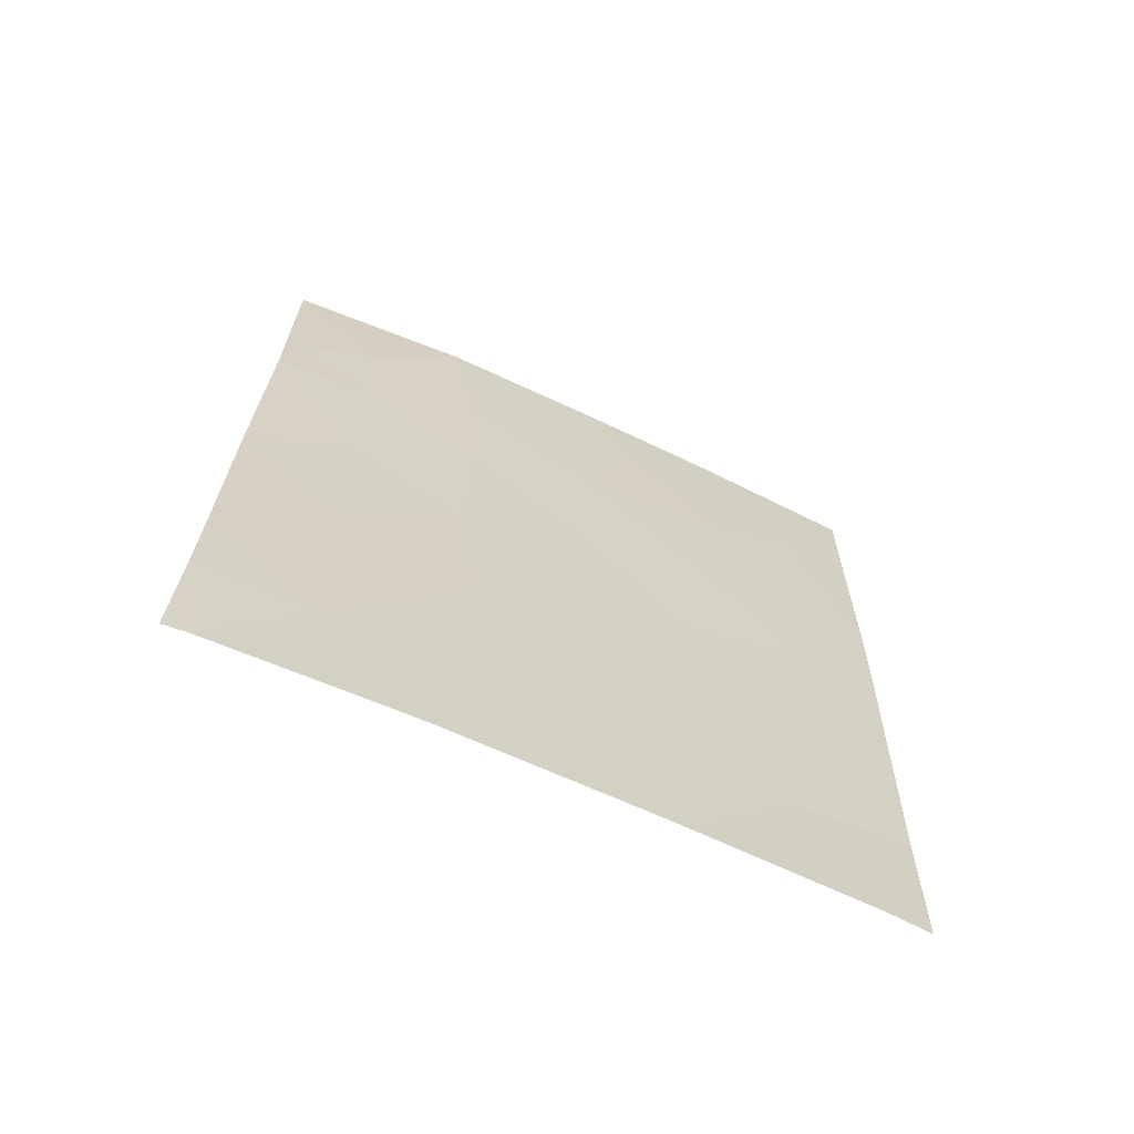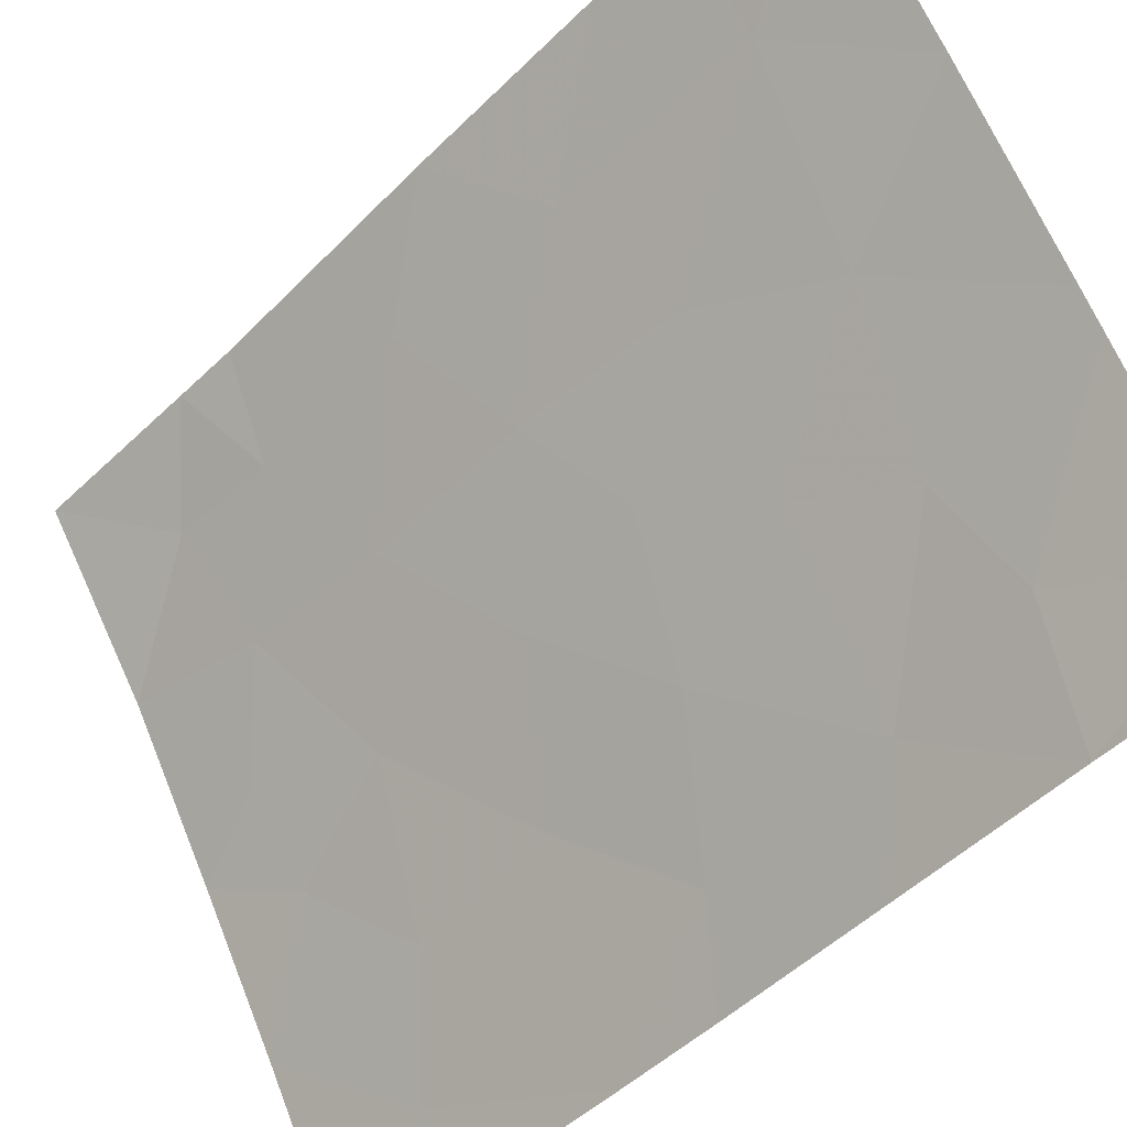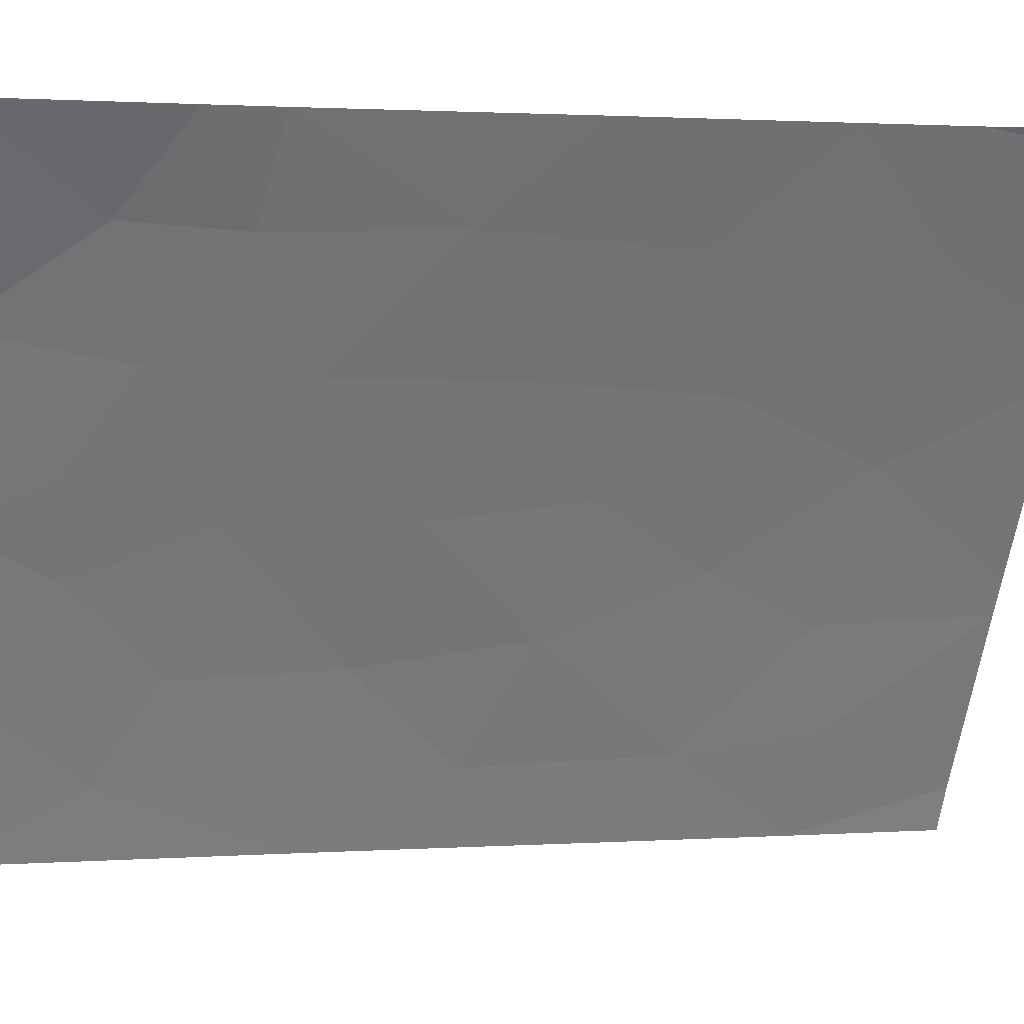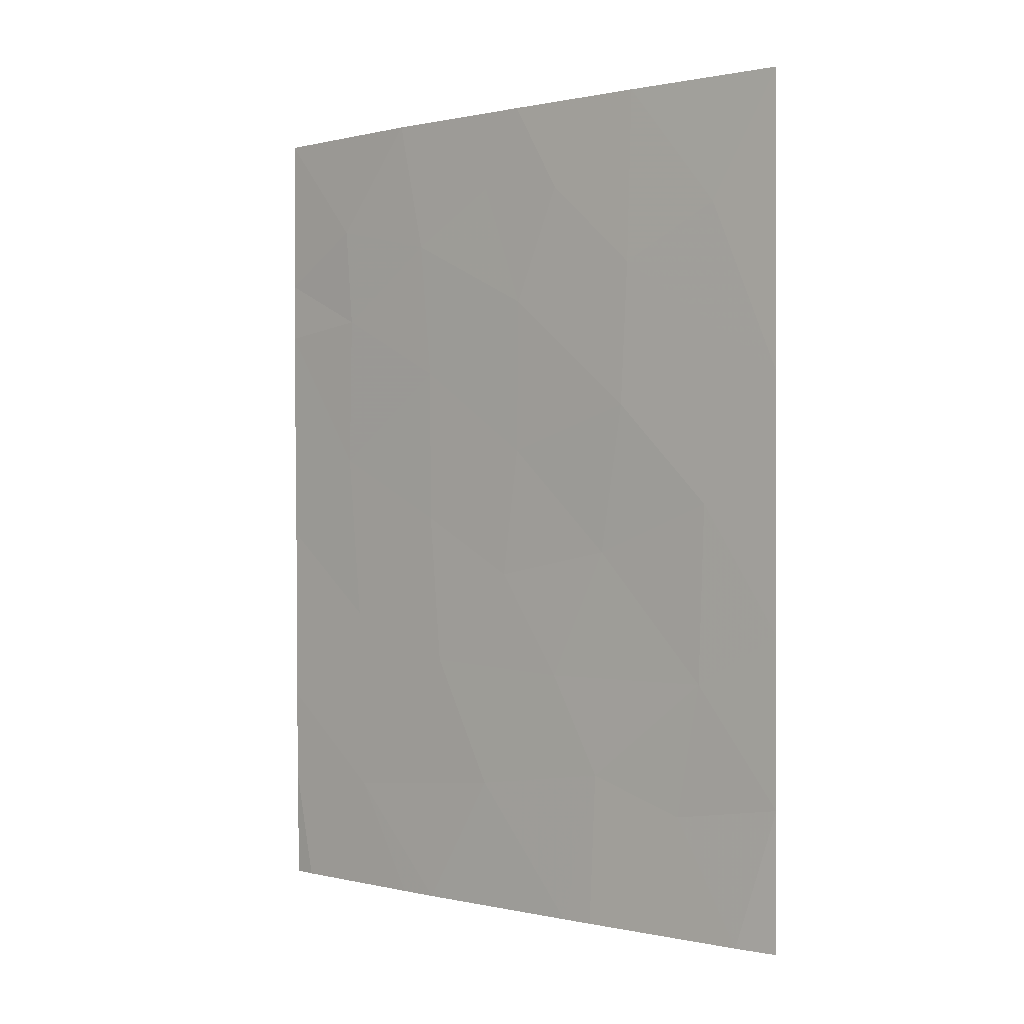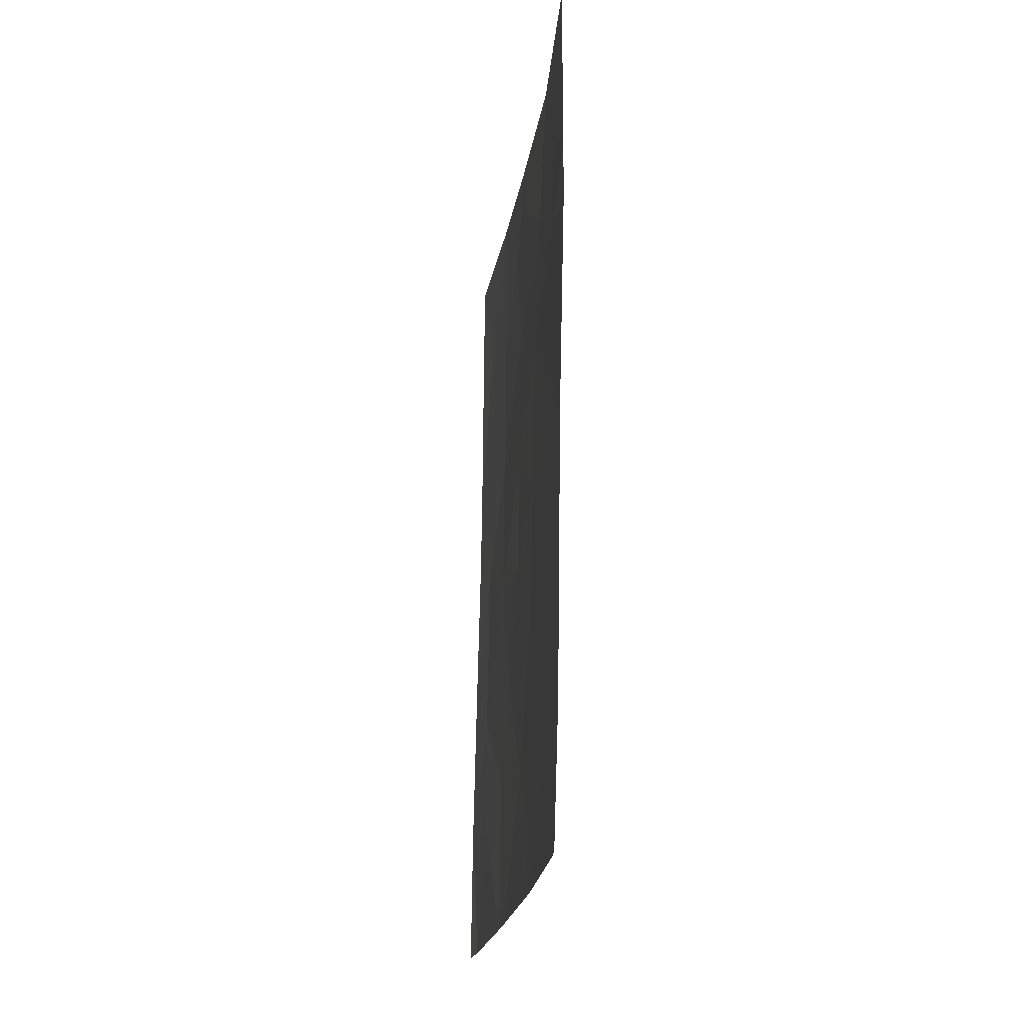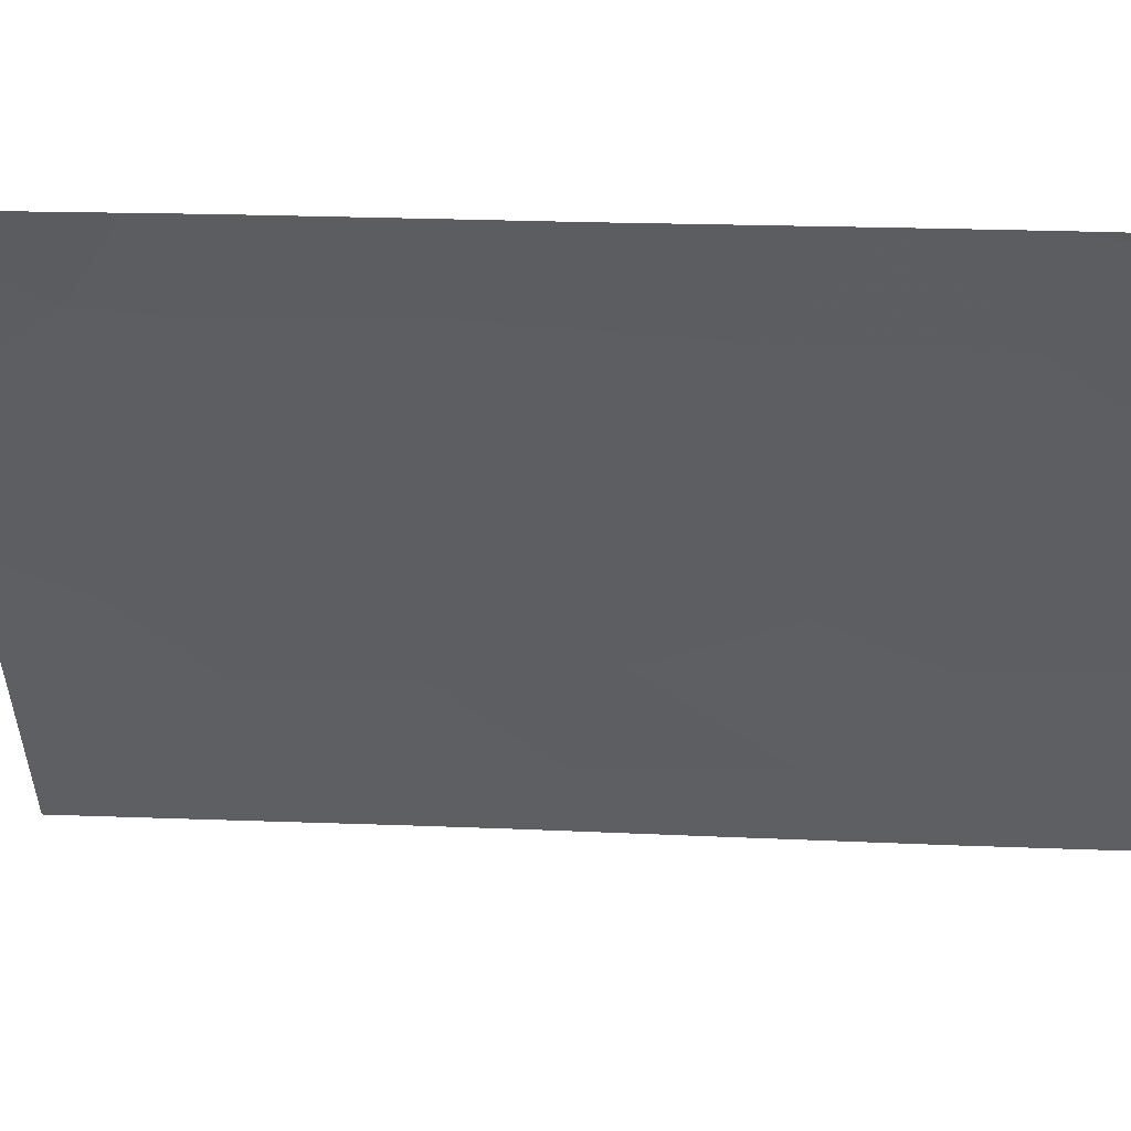
<metadata>
{"format":"obj","ext":"obj","renderer":"f3d","projection":"perspective","resolution":1024,"background":"white","views":[{"elev":-67.0,"azim":-146.2,"up":"+Z"},{"elev":-48.1,"azim":136.8,"up":"+Y"},{"elev":1.6,"azim":75.1,"up":"+Y"},{"elev":0.3,"azim":-81.1,"up":"+Z"},{"elev":-20.4,"azim":141.2,"up":"+Z"},{"elev":19.7,"azim":93.5,"up":"+Y"}]}
</metadata>
<code>
v -57.74 94.23 45.55
v -57.83 94.13 47.57
v -56.51 96.11 43.06
v -55.79 97.24 41.71
v -56.83 95.87 50
v -55.62 97.88 50
v -55.8 97.39 46.14
v -56.25 96.45 39.88
v -55.62 97.4 38
v -58.93 92 42.34
v -58.99 92 44.6
v -57 95.14 38
v -58.55 92.88 48.29
v -57.89 94.06 50
v -54.14 100 46.85
v -54.91 98.85 47.04
v -53.99 100 40.97
v -59.03 92 48.31
v -58.42 93 44.12
v -54.14 100 47.7
v -54.9 98.93 48.47
v -59.01 92 45.91
v -58.05 93.4 39.71
v -55.3 97.9 38
v -53.96 100 39.64
v -57.25 94.73 38
v -54.79 98.91 44.81
v -58.86 92 39.96
v -58.53 92.57 38
v -54.09 99.73 38
v -58.83 92 38
v -54.15 100 50
v -59.05 92 50
v -53.89 100 38
v -54.04 100 43.63
v -56.79 95.85 47.13
v -56.48 96.4 48.87
v -55.78 97.53 48.1
v -54.84 98.74 42.36
v -54.07 100 44.64
v -56.7 95.89 44.92
v -55.74 97.39 43.9
v -56.99 95.29 41.59
v -57.48 94.53 43.42
v -57.19 95.25 48.76
v -57.35 94.64 40.18
v -54.83 98.66 39.62
v -58.29 93.09 41.6
f 36 38 37
f 47 8 9
f 10 28 48
f 46 12 8
f 16 20 21
f 21 6 38
f 5 14 45
f 26 12 46
f 16 7 27
f 23 26 46
f 4 3 43
f 36 41 7
f 28 29 23
f 29 26 23
f 18 22 13
f 28 31 29
f 20 16 15
f 20 32 21
f 32 6 21
f 9 24 47
f 33 18 13
f 13 14 33
f 25 30 34
f 39 35 27
f 12 9 8
f 36 2 1
f 6 5 37
f 17 35 39
f 27 15 16
f 15 27 40
f 16 38 7
f 3 4 42
f 13 2 14
f 4 39 42
f 17 39 47
f 36 37 45
f 36 7 38
f 36 1 41
f 7 41 42
f 7 42 27
f 1 44 41
f 44 1 19
f 47 25 17
f 42 41 3
f 44 3 41
f 16 21 38
f 48 46 43
f 35 40 27
f 8 43 46
f 4 43 8
f 44 43 3
f 11 19 22
f 19 11 10
f 37 38 6
f 44 19 48
f 2 45 14
f 5 45 37
f 36 45 2
f 27 42 39
f 19 1 22
f 43 44 48
f 23 46 48
f 30 25 47
f 8 47 4
f 39 4 47
f 48 19 10
f 48 28 23
f 30 47 24
f 22 1 2
f 13 22 2

</code>
